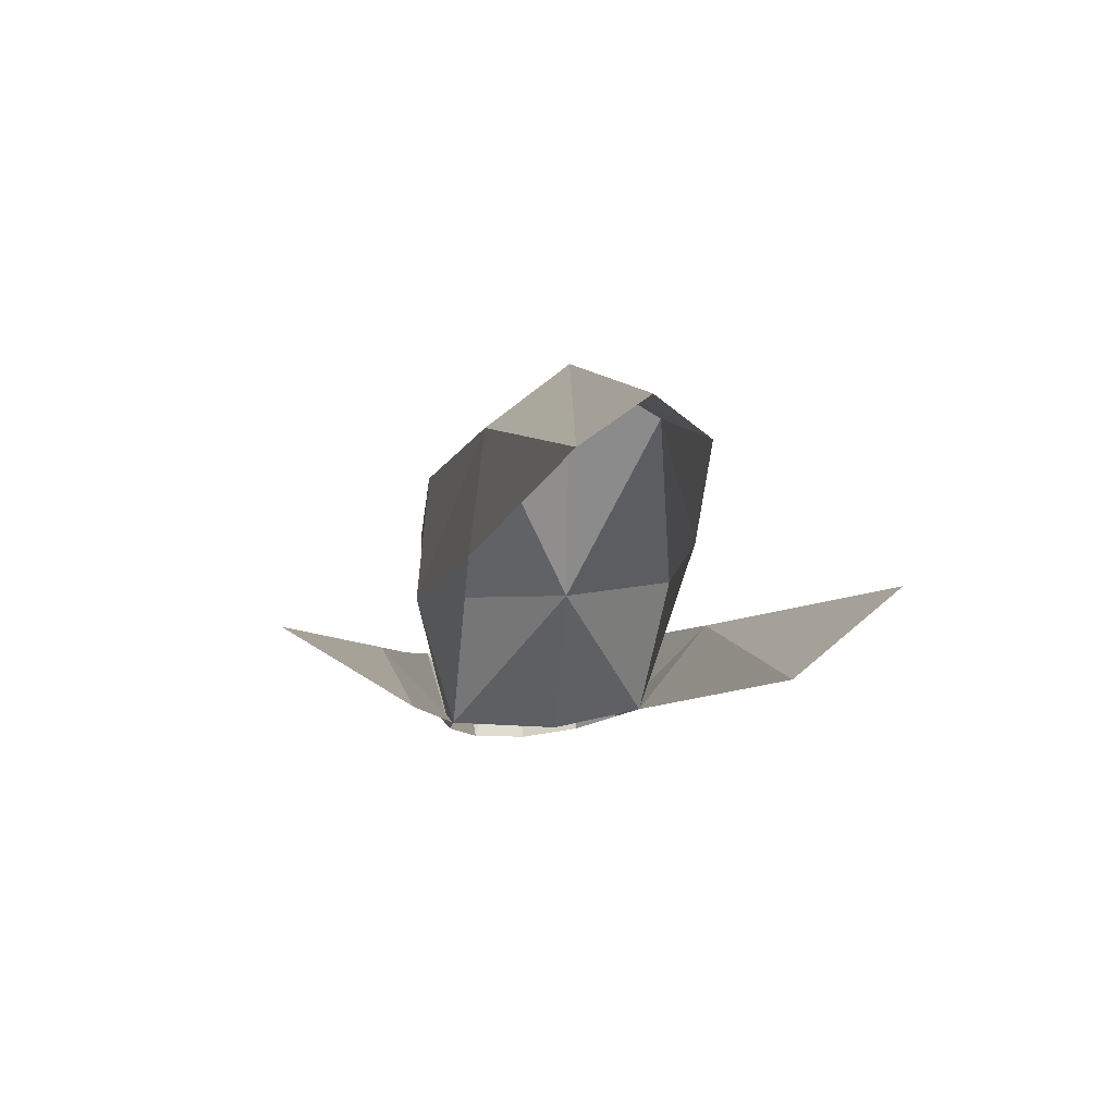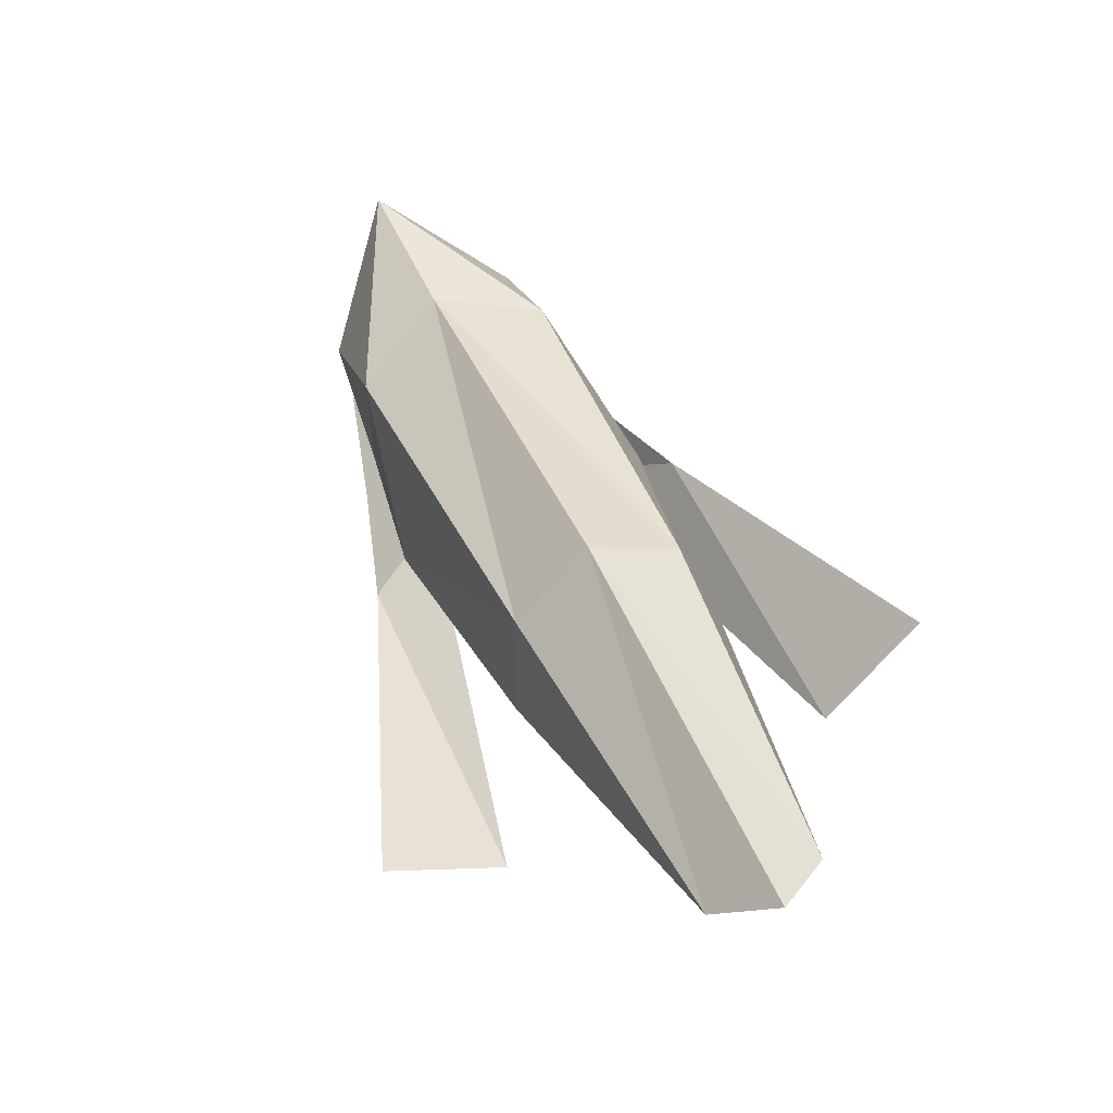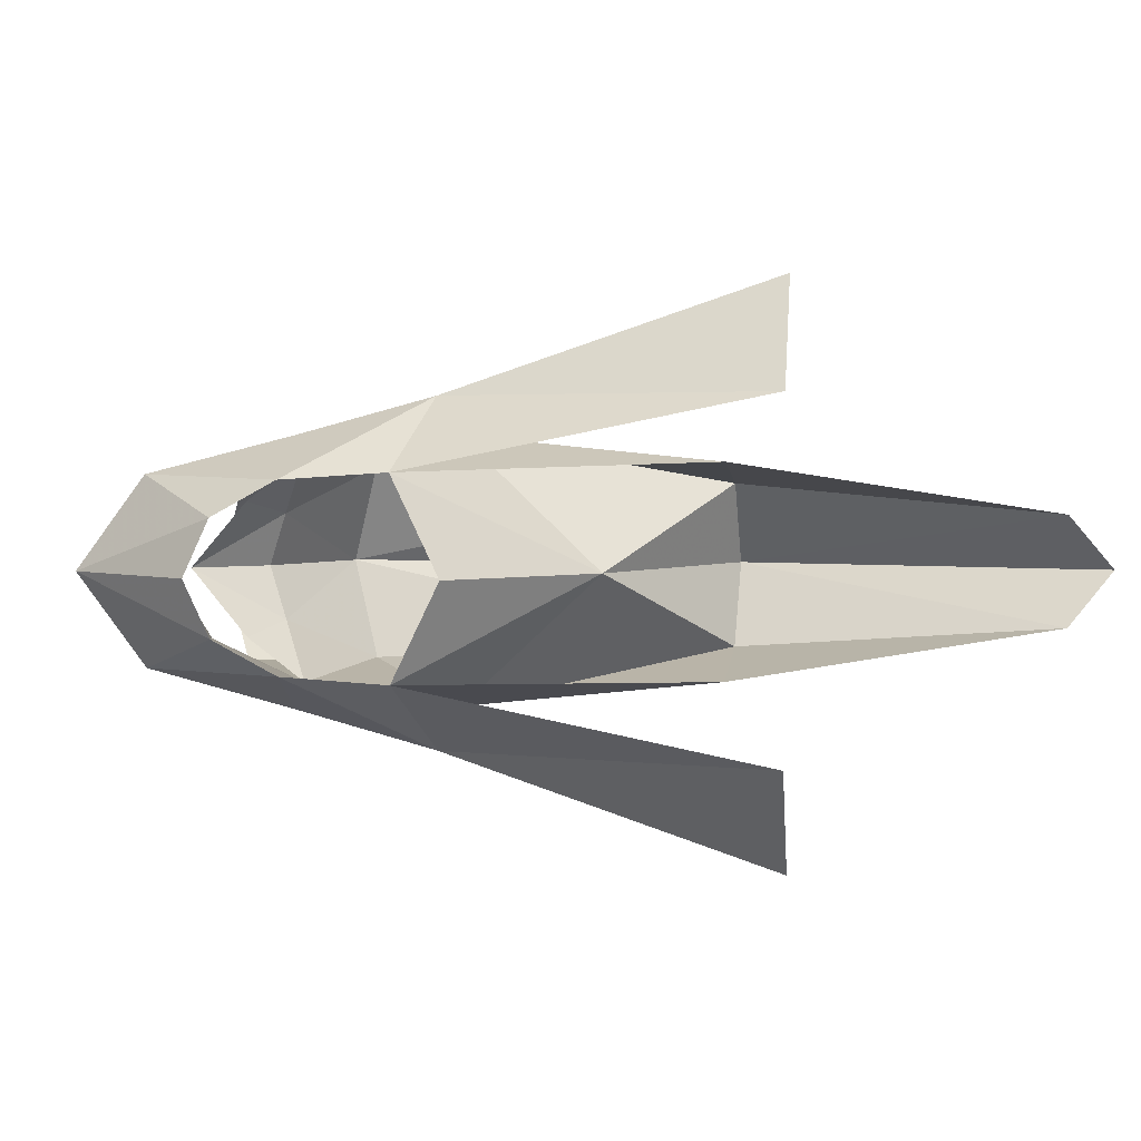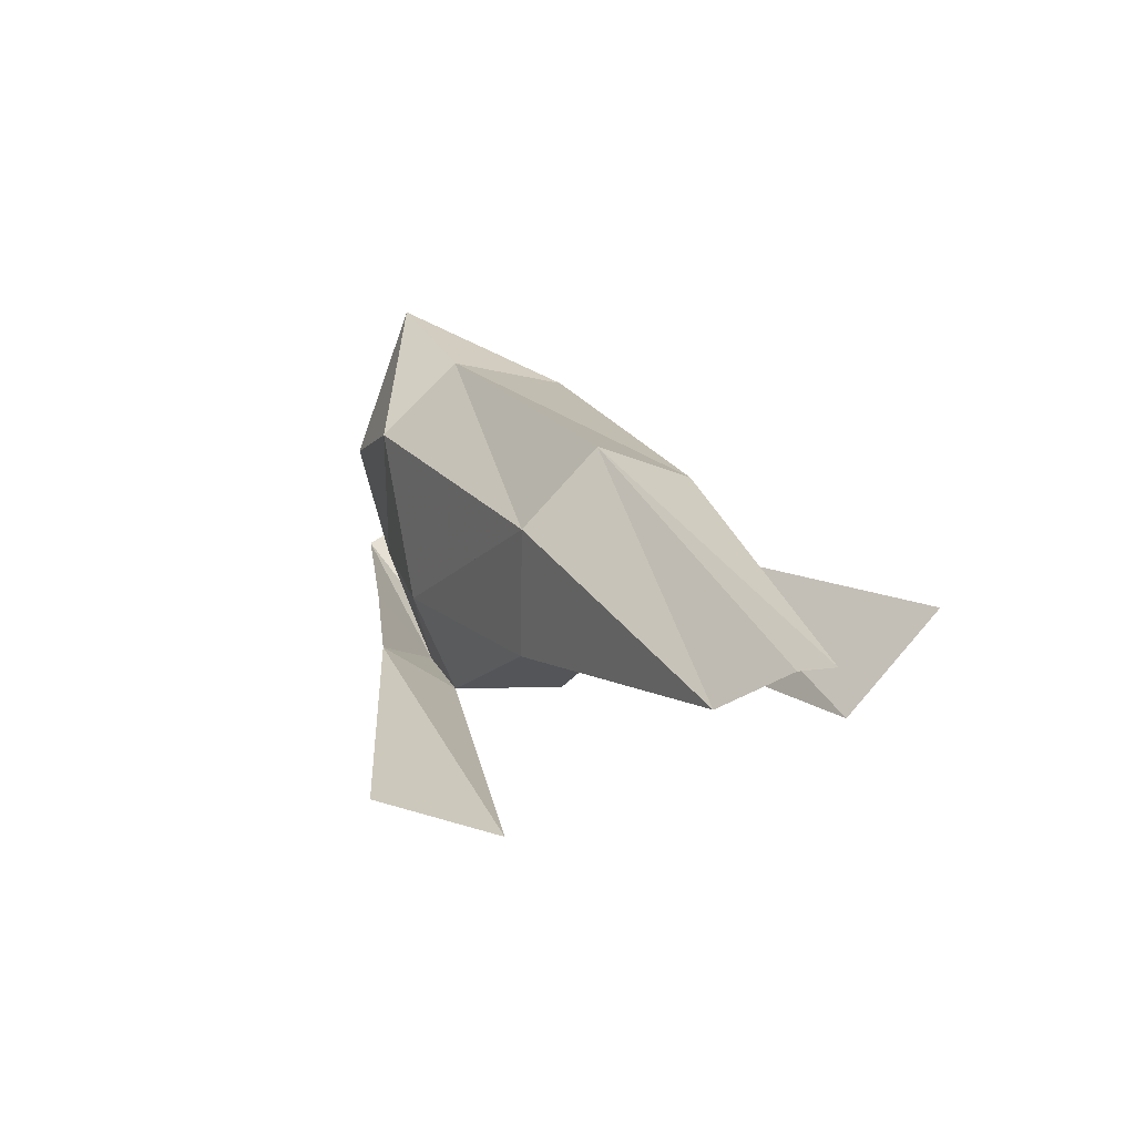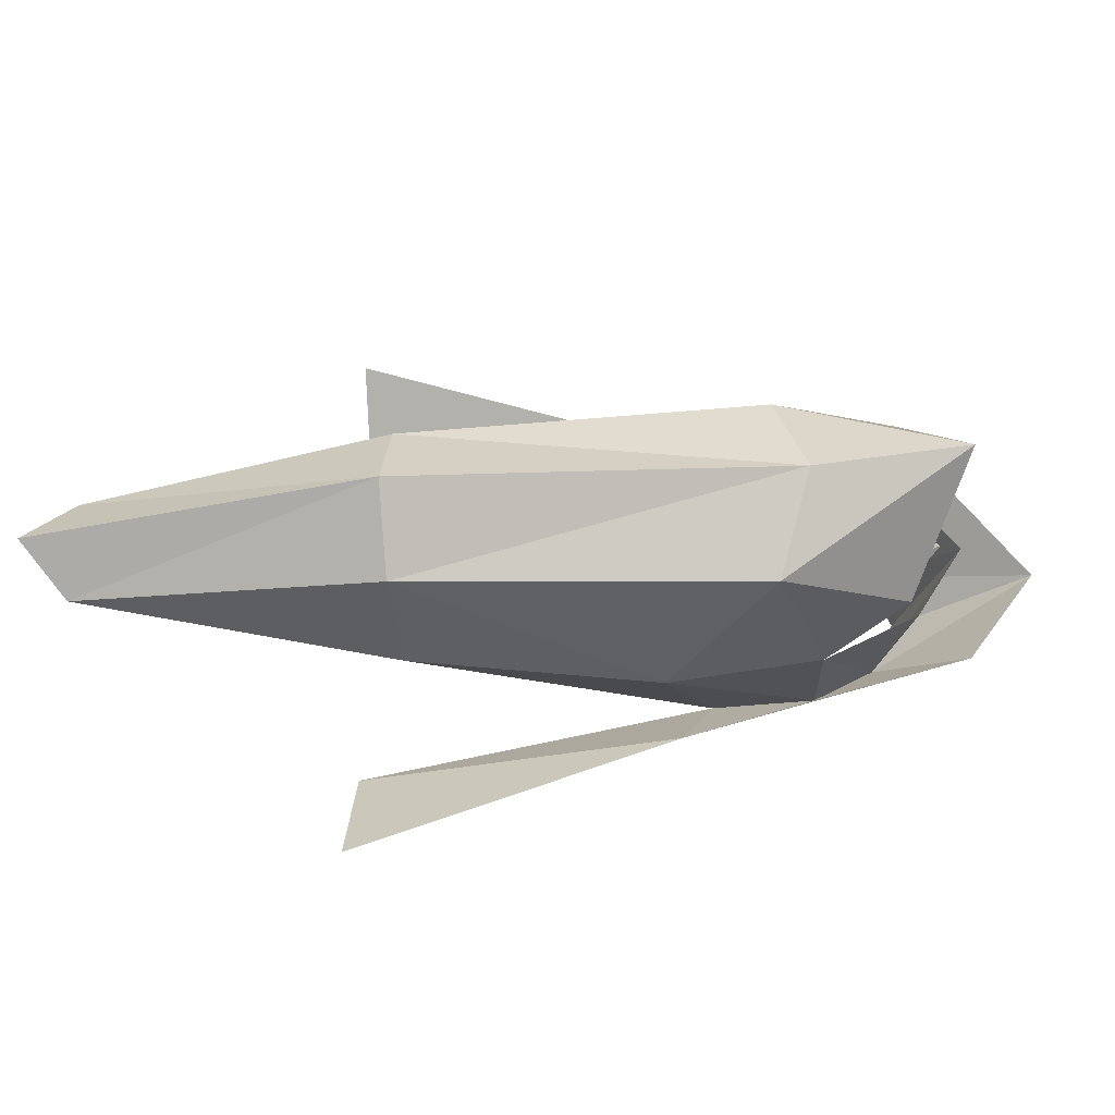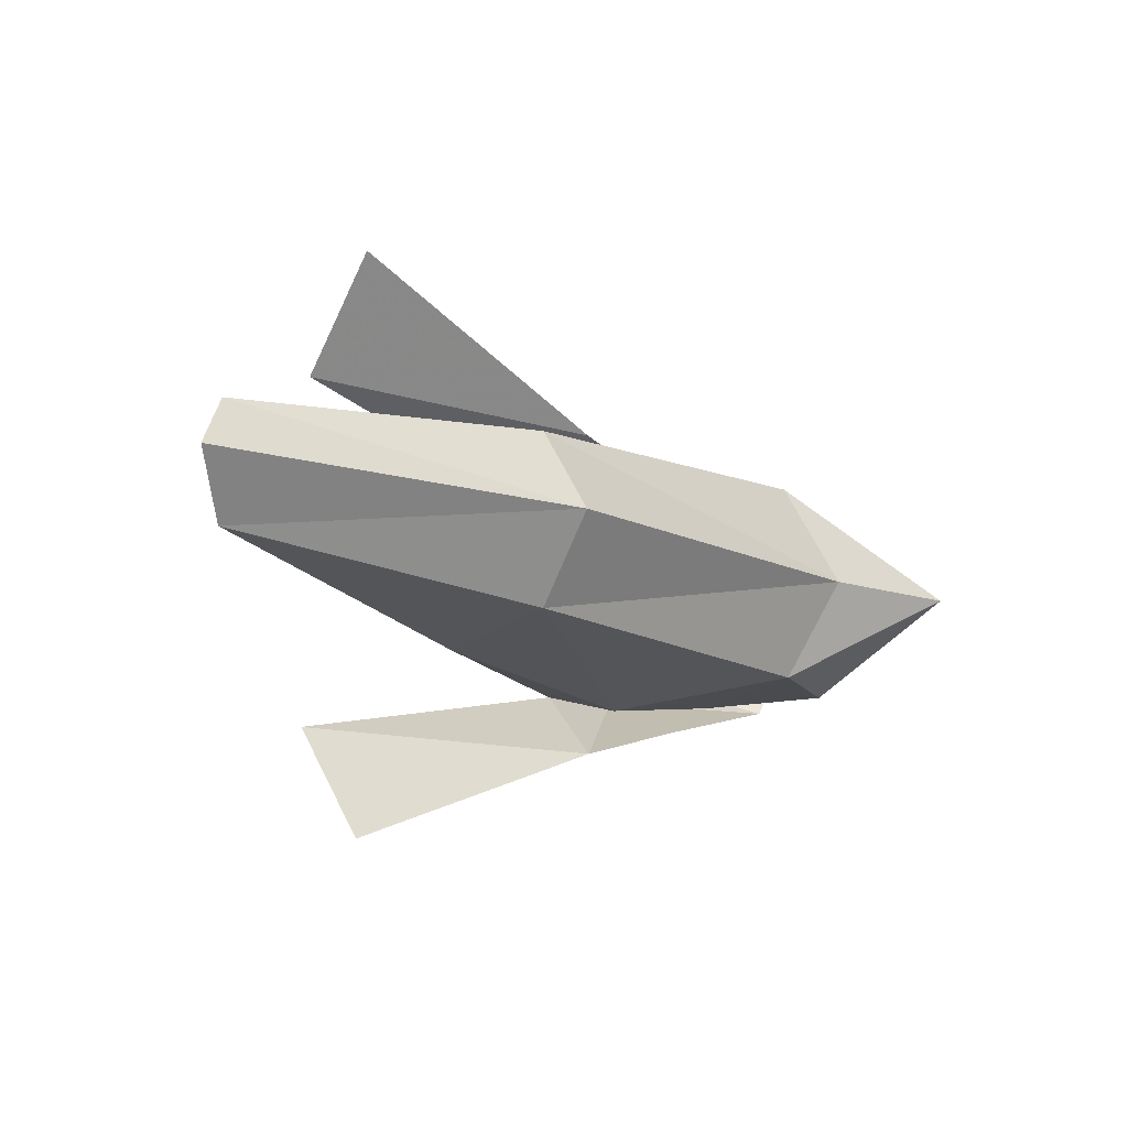
<metadata>
{"format":"obj","ext":"obj","renderer":"f3d","projection":"perspective","resolution":1024,"background":"white","views":[{"elev":21.3,"azim":-99.7,"up":"+Z"},{"elev":72.5,"azim":-115.2,"up":"+Z"},{"elev":3.5,"azim":-146.1,"up":"+Y"},{"elev":46.2,"azim":-113.6,"up":"+Z"},{"elev":-29.8,"azim":30.7,"up":"+Y"},{"elev":-12.6,"azim":-22.1,"up":"+Y"}]}
</metadata>
<code>
g common_helmet_male_57100
v 0.6095 1.792 -0.6159
v 1.007 1.601 1.753
v 2.452 1.606 0.1301
v -1.637 2.149 0.5819
v -0.4105 1.486 -2.442
v 2.784 -0.006856 -1.407
v 0.7518 -0.006856 -3.277
v 0.4233 0.9146 -3.03
v -5.248 1.734 2.689
v -9.682 0.894 5.848
v -4.425 1.348 4.431
v 2.063 1.121 -1.182
v 4.178 -0.006856 1.424
v -4.067 -0.006856 5.26
v 1.785 -0.006856 2.15
v -1.919 1.601 -1.618
v -10.14 -0.006857 6.66
v -3.811 -0.006856 1.358
v -1.919 1.601 -1.618
v -2.739 -0.006856 -1.452
v -4.425 1.348 4.431
v -4.067 -0.006856 5.26
v -1.637 2.149 0.5819
v 1.482 1.087 -0.991
v 0.6095 1.792 -0.6159
v 1.505 0.8661 -0.003428
v 2.541 -0.006856 -1.144
v 1.785 -0.006856 2.15
v 1.924 -0.006856 0.09091
v 1.007 1.601 1.753
v 2.488 1.534 -2.248
v -0.4105 1.486 -2.442
v 0.2764 2.148 -1.228
v 3.461 -0.006856 -2.82
v 0.4233 0.9146 -3.03
v -1.919 1.601 -1.618
v -1.761 2.767 -0.209
v 0.7518 -0.006856 -3.277
v -7.146 2.811 1.168
v -6.586 4.624 2.316
v 0.6095 -1.806 -0.6159
v 2.452 -1.62 0.1301
v 1.007 -1.615 1.753
v -1.637 -2.163 0.5819
v -0.4105 -1.5 -2.442
v 0.4233 -0.9283 -3.03
v -5.248 -1.748 2.689
v -4.425 -1.361 4.431
v -9.682 -0.9078 5.848
v 2.063 -1.134 -1.182
v -1.919 -1.614 -1.618
v -1.919 -1.614 -1.618
v -4.425 -1.361 4.431
v -1.637 -2.163 0.5819
v 1.482 -1.1 -0.991
v 1.505 -0.8798 -0.003428
v 0.6095 -1.806 -0.6159
v 1.007 -1.615 1.753
v 2.488 -1.548 -2.248
v 0.2764 -2.161 -1.228
v -0.4105 -1.5 -2.442
v 0.4233 -0.9283 -3.03
v -1.761 -2.78 -0.209
v -1.919 -1.614 -1.618
v -7.146 -2.825 1.168
v -6.586 -4.638 2.316
f 1 2 3
f 1 4 2
f 1 5 4
f 6 7 8
f 9 10 11
f 1 12 8
f 1 8 5
f 3 2 13
f 11 14 15
f 11 15 2
f 11 2 4
f 16 9 4
f 10 17 14
f 10 14 11
f 9 11 4
f 18 19 20
f 21 18 22
f 21 23 18
f 23 19 18
f 5 16 4
f 12 6 8
f 2 15 13
f 24 25 26
f 27 24 26
f 28 29 26
f 28 26 30
f 30 26 25
f 27 26 29
f 31 32 33
f 34 35 31
f 32 36 37
f 32 37 33
f 38 35 34
f 37 36 39
f 37 39 40
f 35 32 31
f 41 42 43
f 41 43 44
f 41 44 45
f 6 46 7
f 47 48 49
f 41 46 50
f 41 45 46
f 42 13 43
f 48 15 14
f 48 43 15
f 48 44 43
f 51 44 47
f 49 14 17
f 49 48 14
f 47 44 48
f 18 20 52
f 53 22 18
f 53 18 54
f 54 18 52
f 45 44 51
f 50 46 6
f 43 13 15
f 55 56 57
f 27 56 55
f 28 56 29
f 28 58 56
f 58 57 56
f 27 29 56
f 59 60 61
f 34 59 62
f 61 63 64
f 61 60 63
f 38 34 62
f 63 65 64
f 63 66 65
f 62 59 61

</code>
